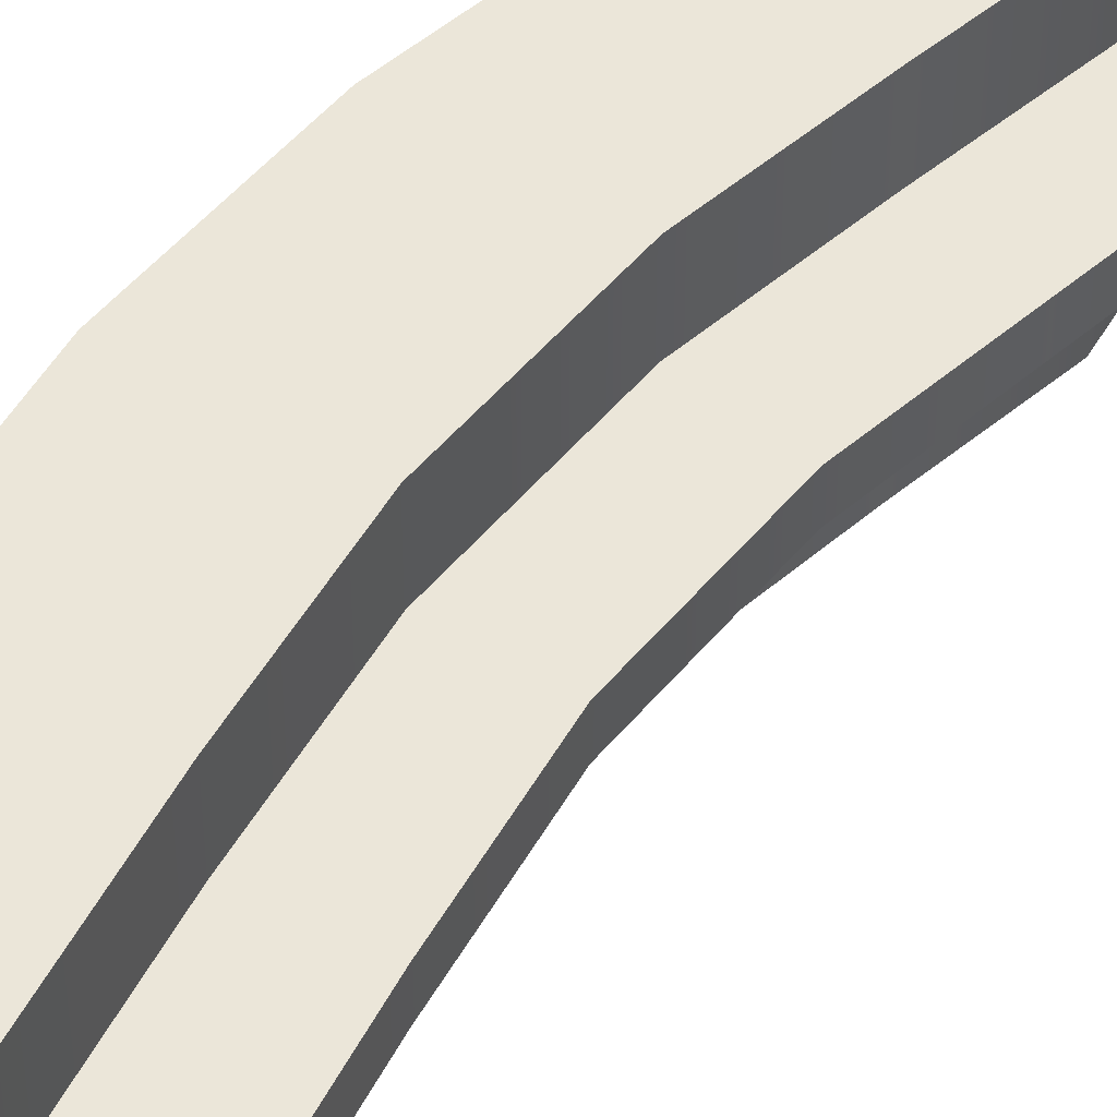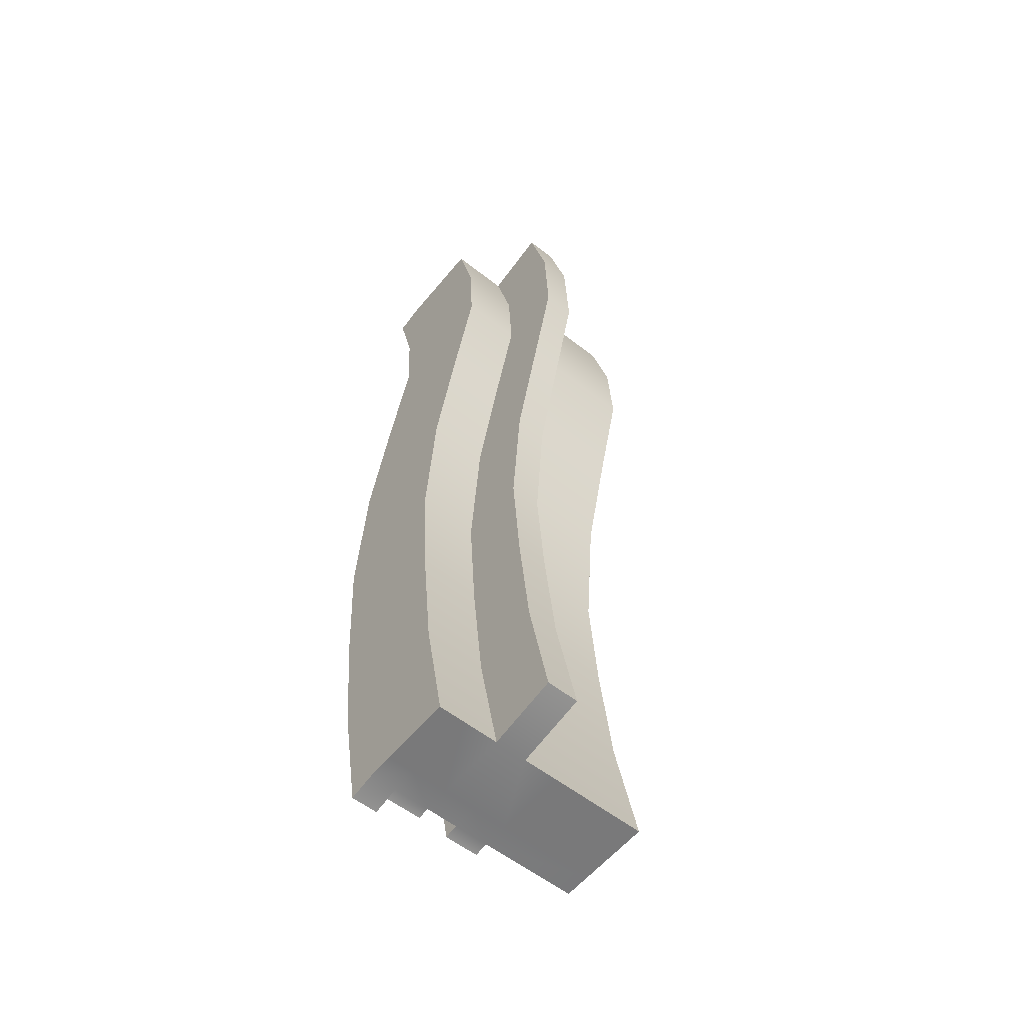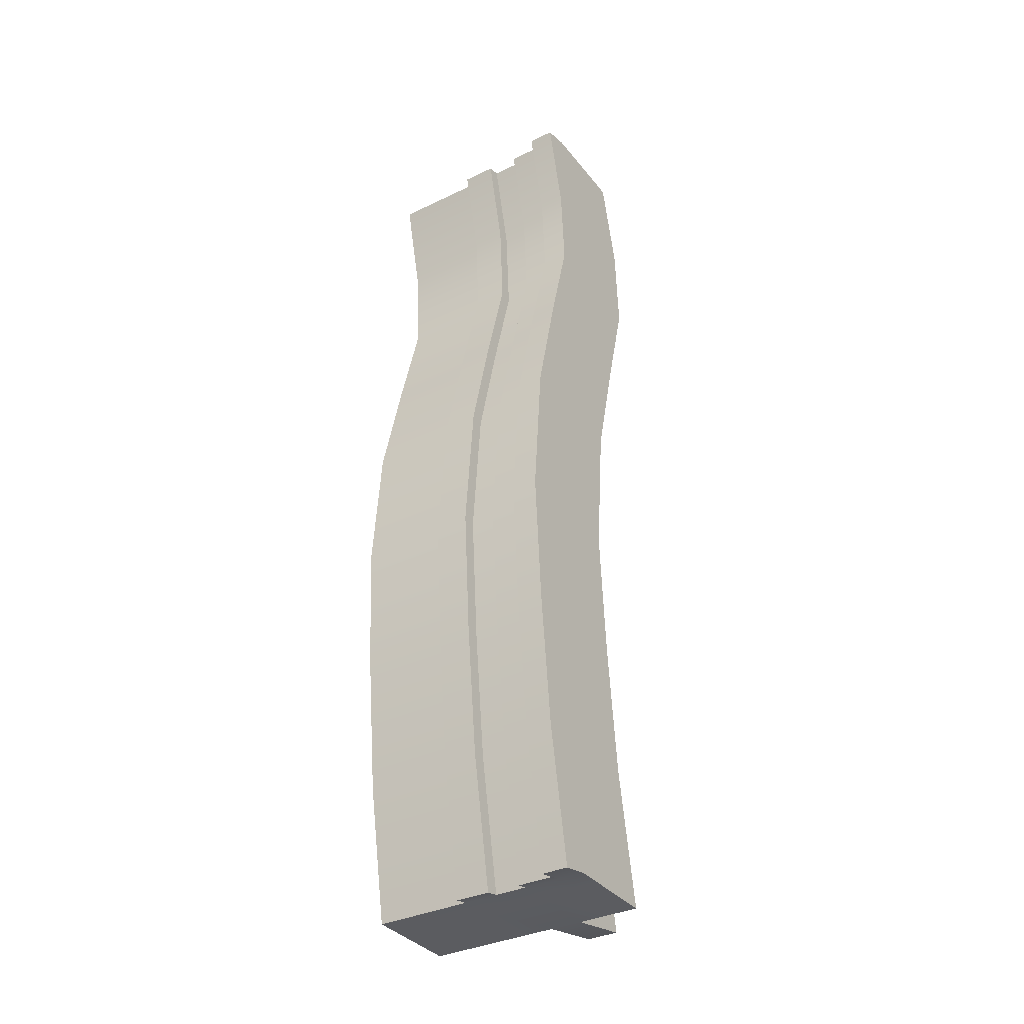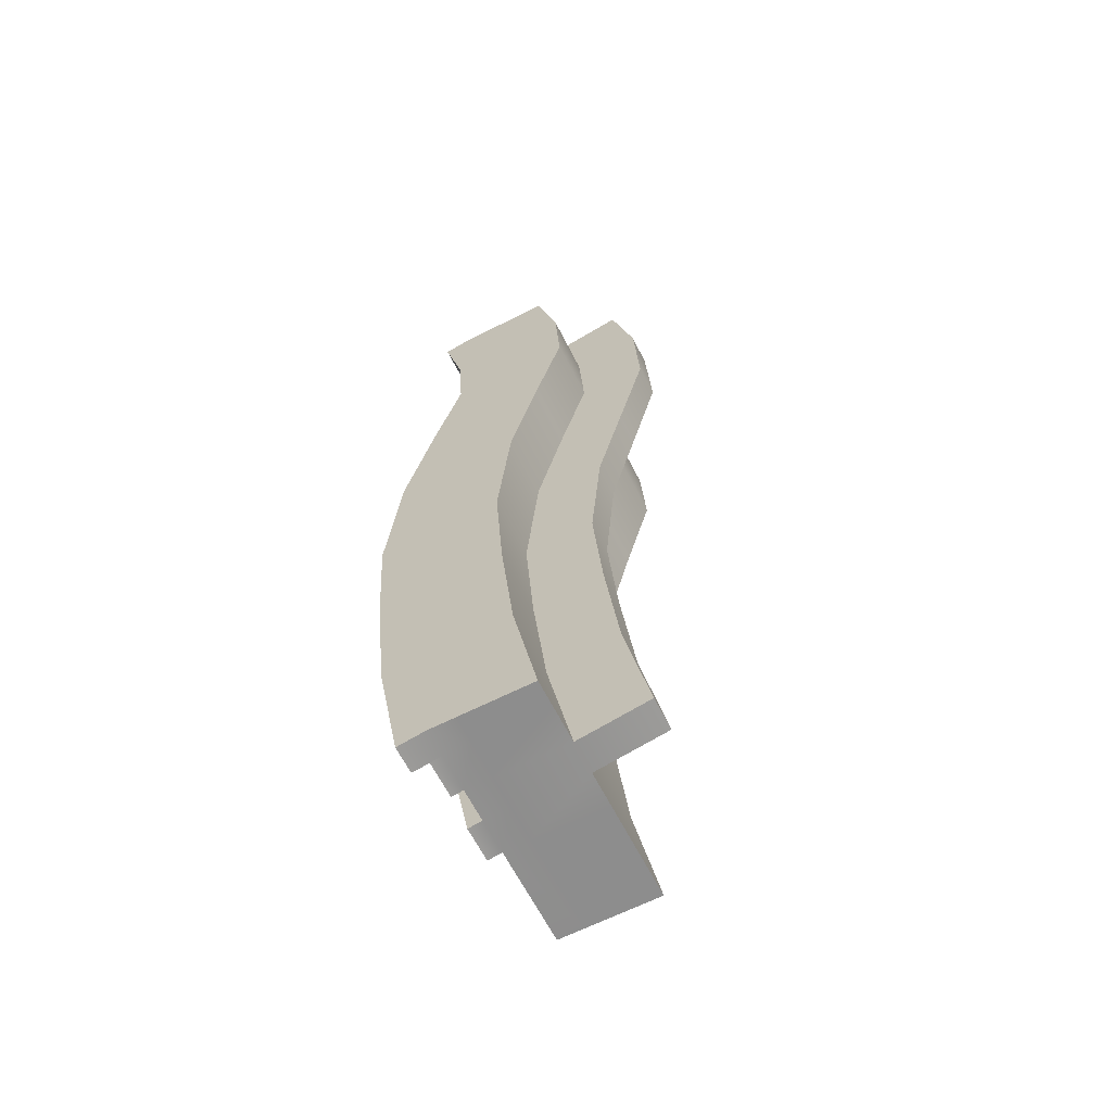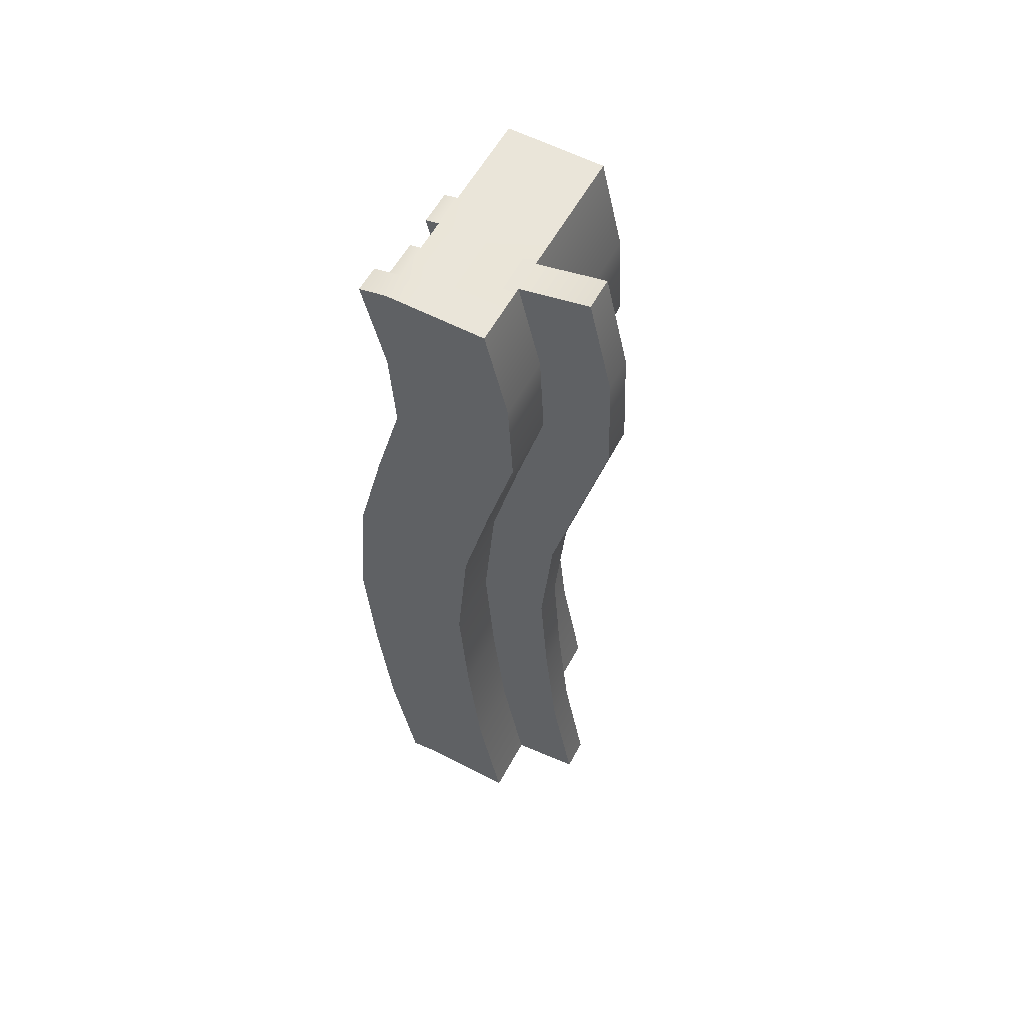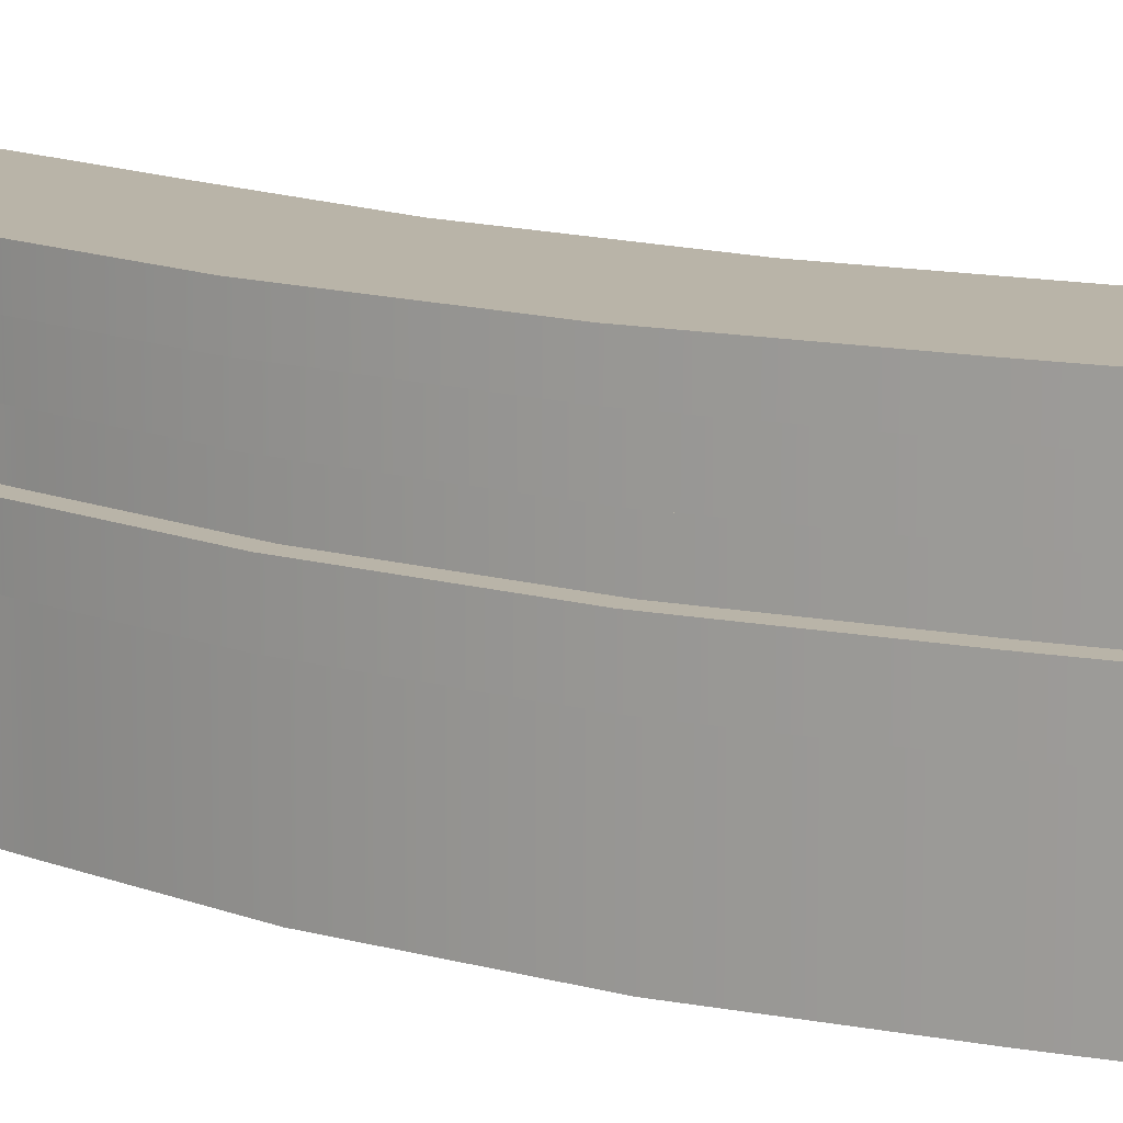
<metadata>
{"format":"obj","ext":"obj","renderer":"f3d","projection":"perspective","resolution":1024,"background":"white","views":[{"elev":48.5,"azim":-147.8,"up":"+Y"},{"elev":-57.8,"azim":-129.0,"up":"+Z"},{"elev":-35.1,"azim":122.7,"up":"+Z"},{"elev":-64.6,"azim":-153.0,"up":"+Z"},{"elev":58.0,"azim":-151.6,"up":"+Z"},{"elev":13.3,"azim":118.4,"up":"+Y"}]}
</metadata>
<code>
g default
v -4.768 -0.007032 3.494
v -4.039 -0.007032 3.494
v -4.768 1.668 3.494
v -4.039 1.668 3.494
v -4.825 1.668 -3.494
v -4.096 1.668 -3.494
v -4.825 -0.007032 -3.494
v -4.096 -0.007032 -3.494
v -4.937 1.668 2.793
v -4.937 -0.007032 2.793
v -4.207 -0.007032 2.793
v -4.207 1.668 2.793
v -4.975 1.668 2.101
v -4.975 -0.007032 2.101
v -4.246 -0.007032 2.101
v -4.246 1.668 2.101
v -4.768 1.668 1.319
v -4.768 -0.007032 1.319
v -4.039 -0.007032 1.319
v -4.039 1.668 1.319
v -4.558 1.668 0.4572
v -4.558 -0.007032 0.4572
v -3.828 -0.007032 0.4572
v -3.828 1.668 0.4572
v -4.468 1.668 -0.5779
v -4.468 -0.007032 -0.5779
v -3.739 -0.007032 -0.5779
v -3.739 1.668 -0.5779
v -4.536 1.668 -1.525
v -4.536 -0.007032 -1.525
v -3.806 -0.007032 -1.525
v -3.806 1.668 -1.525
v -4.642 1.668 -2.507
v -4.642 -0.007032 -2.507
v -3.912 -0.007032 -2.507
v -3.912 1.668 -2.507
v -4.039 1.473 3.494
v -4.768 1.473 3.494
v -4.825 1.473 -3.494
v -4.096 1.473 -3.494
v -3.912 1.473 -2.507
v -3.806 1.473 -1.525
v -3.739 1.473 -0.5779
v -3.828 1.473 0.4572
v -4.039 1.473 1.319
v -4.246 1.473 2.101
v -4.207 1.473 2.793
v -4.232 1.668 3.494
v -4.401 1.668 2.793
v -4.439 1.668 2.101
v -4.232 1.668 1.319
v -4.022 1.668 0.4572
v -3.932 1.668 -0.5779
v -4 1.668 -1.525
v -4.106 1.668 -2.507
v -4.289 1.668 -3.494
v -4.289 1.473 -3.494
v -4.289 -0.007032 -3.494
v -4.106 -0.007032 -2.507
v -4 -0.007032 -1.525
v -3.932 -0.007032 -0.5779
v -4.022 -0.007032 0.4572
v -4.232 -0.007032 1.319
v -4.439 -0.007032 2.101
v -4.401 -0.007032 2.793
v -4.232 -0.007032 3.494
v -4.232 1.473 3.494
v -4.039 0.9705 3.494
v -4.232 0.9705 3.494
v -4.768 0.9705 3.494
v -4.937 0.9705 2.793
v -4.975 0.9705 2.101
v -4.768 0.9705 1.319
v -4.558 0.9705 0.4572
v -4.468 0.9705 -0.5779
v -4.536 0.9705 -1.525
v -4.642 0.9705 -2.507
v -4.825 0.9705 -3.494
v -4.289 0.9705 -3.494
v -4.096 0.9705 -3.494
v -3.912 0.9705 -2.507
v -3.806 0.9705 -1.525
v -3.739 0.9705 -0.5779
v -3.828 0.9705 0.4572
v -4.039 0.9705 1.319
v -4.246 0.9705 2.101
v -4.207 0.9705 2.793
v -4.039 0.7153 3.494
v -4.232 0.7153 3.494
v -4.768 0.7153 3.494
v -4.937 0.7153 2.793
v -4.975 0.7153 2.101
v -4.768 0.7153 1.319
v -4.558 0.7153 0.4572
v -4.468 0.7153 -0.5779
v -4.536 0.7153 -1.525
v -4.642 0.7153 -2.507
v -4.825 0.7153 -3.494
v -4.289 0.7153 -3.494
v -4.096 0.7153 -3.494
v -3.912 0.7153 -2.507
v -3.806 0.7153 -1.525
v -3.739 0.7153 -0.5779
v -3.828 0.7153 0.4572
v -4.039 0.7153 1.319
v -4.246 0.7153 2.101
v -4.207 0.7153 2.793
v -4.096 1.209 -3.494
v -4.289 1.209 -3.494
v -4.825 1.209 -3.494
v -4.642 1.209 -2.507
v -4.536 1.209 -1.525
v -4.468 1.209 -0.5779
v -4.558 1.209 0.4572
v -4.768 1.209 1.319
v -4.975 1.209 2.101
v -4.937 1.209 2.793
v -4.768 1.209 3.494
v -4.232 1.209 3.494
v -4.039 1.209 3.494
v -4.207 1.209 2.793
v -4.246 1.209 2.101
v -4.039 1.209 1.319
v -3.828 1.209 0.4572
v -3.739 1.209 -0.5779
v -3.806 1.209 -1.525
v -3.912 1.209 -2.507
v -5.17 0.9705 -2.429
v -5.35 0.9705 -3.397
v -5.17 1.209 -2.429
v -5.35 1.209 -3.397
v -5.068 0.9705 -1.478
v -5.068 1.209 -1.478
v -5.001 0.9705 -0.5819
v -5.001 1.209 -0.5819
v -5.083 0.9705 0.3708
v -5.083 1.209 0.3708
v -5.286 0.9705 1.188
v -5.286 1.209 1.188
v -5.5 0.9705 2.048
v -5.5 1.209 2.048
v -5.463 0.9705 2.87
v -5.463 1.209 2.87
v -5.288 0.9705 3.619
v -5.288 1.209 3.619
v -4.768 1.473 3.494
v -4.937 1.473 2.793
v -4.768 1.668 3.494
v -4.937 1.668 2.793
v -4.975 1.473 2.101
v -4.975 1.668 2.101
v -4.768 1.473 1.319
v -4.768 1.668 1.319
v -4.558 1.473 0.4572
v -4.558 1.668 0.4572
v -4.468 1.473 -0.5779
v -4.468 1.668 -0.5779
v -4.536 1.473 -1.525
v -4.536 1.668 -1.525
v -4.642 1.473 -2.507
v -4.642 1.668 -2.507
v -4.825 1.473 -3.494
v -4.825 1.668 -3.494
v -4.937 1.209 2.793
v -4.768 1.209 3.494
v -4.975 1.209 2.101
v -4.768 1.209 1.319
v -4.558 1.209 0.4572
v -4.468 1.209 -0.5779
v -4.536 1.209 -1.525
v -4.642 1.209 -2.507
v -4.825 1.209 -3.494
v -3.706 1.473 -2.537
v -3.706 1.668 -2.537
v -3.891 1.473 -3.533
v -3.891 1.668 -3.533
v -3.599 1.473 -1.544
v -3.599 1.668 -1.544
v -3.531 1.473 -0.5763
v -3.531 1.668 -0.5763
v -3.623 1.473 0.4908
v -3.623 1.668 0.4908
v -3.837 1.473 1.371
v -3.837 1.668 1.371
v -4.041 1.473 2.122
v -4.041 1.668 2.122
v -4.002 1.473 2.763
v -4.002 1.668 2.763
v -3.836 1.473 3.446
v -3.836 1.668 3.446
v -3.828 1.209 -2.519
v -3.828 1.473 -2.519
v -4.012 1.209 -3.51
v -4.012 1.473 -3.51
v -3.721 1.209 -1.533
v -3.721 1.473 -1.533
v -3.654 1.209 -0.5772
v -3.654 1.473 -0.5772
v -3.744 1.209 0.471
v -3.744 1.473 0.471
v -3.956 1.209 1.34
v -3.956 1.473 1.34
v -4.162 1.209 2.11
v -4.162 1.473 2.11
v -4.123 1.209 2.781
v -4.123 1.473 2.781
v -3.956 1.209 3.474
v -3.956 1.473 3.474
v -3.809 0.7153 -2.522
v -3.809 0.9705 -2.522
v -3.993 0.7153 -3.513
v -3.993 0.9705 -3.513
v -3.703 0.7153 -1.535
v -3.703 0.9705 -1.535
v -3.635 0.7153 -0.5771
v -3.635 0.9705 -0.5771
v -3.726 0.7153 0.474
v -3.726 0.9705 0.474
v -3.938 0.7153 1.345
v -3.938 0.9705 1.345
v -4.143 0.7153 2.112
v -4.143 0.9705 2.112
v -4.105 0.7153 2.778
v -4.105 0.9705 2.778
v -3.938 0.7153 3.47
v -3.938 0.9705 3.47
v -4.768 1.668 3.494
v -4.232 1.668 3.494
v -4.401 1.668 2.793
v -4.937 1.668 2.793
v -4.439 1.668 2.101
v -4.975 1.668 2.101
v -4.232 1.668 1.319
v -4.768 1.668 1.319
v -4.022 1.668 0.4572
v -4.558 1.668 0.4572
v -3.932 1.668 -0.5779
v -4.468 1.668 -0.5779
v -4 1.668 -1.525
v -4.536 1.668 -1.525
v -4.106 1.668 -2.507
v -4.642 1.668 -2.507
v -4.289 1.668 -3.494
v -4.825 1.668 -3.494
g pCube66
f 1 66 89 90
f 227 228 229 230
f 98 99 58 7
f 10 65 66 1
f 2 11 107 88
f 10 1 90 91
f 14 10 91 92
f 14 64 65 10
f 107 11 15 106
f 230 229 231 232
f 18 14 92 93
f 18 63 64 14
f 106 15 19 105
f 232 231 233 234
f 22 18 93 94
f 22 62 63 18
f 105 19 23 104
f 234 233 235 236
f 26 22 94 95
f 26 61 62 22
f 104 23 27 103
f 236 235 237 238
f 30 26 95 96
f 30 60 61 26
f 103 27 31 102
f 238 237 239 240
f 34 30 96 97
f 34 59 60 30
f 102 31 35 101
f 240 239 241 242
f 7 34 97 98
f 7 58 59 34
f 101 35 8 100
f 242 241 243 244
f 38 67 48 3
f 147 146 148 149
f 150 147 149 151
f 152 150 151 153
f 154 152 153 155
f 156 154 155 157
f 158 156 157 159
f 160 158 159 161
f 162 160 161 163
f 5 56 57 39
f 174 173 175 176
f 178 177 173 174
f 180 179 177 178
f 182 181 179 180
f 184 183 181 182
f 186 185 183 184
f 188 187 185 186
f 189 187 188 190
f 48 4 12 49
f 50 49 12 16
f 51 50 16 20
f 52 51 20 24
f 53 52 24 28
f 54 53 28 32
f 55 54 32 36
f 56 55 36 6
f 57 56 6 40
f 58 99 100 8
f 59 58 8 35
f 60 59 35 31
f 61 60 31 27
f 62 61 27 23
f 63 62 23 19
f 64 63 19 15
f 65 64 15 11
f 66 65 11 2
f 89 66 2 88
f 48 67 37 4
f 67 119 120 37
f 118 119 67 38
f 164 165 146 147
f 166 164 147 150
f 167 166 150 152
f 168 167 152 154
f 169 168 154 156
f 170 169 156 158
f 171 170 158 160
f 172 171 160 162
f 39 57 109 110
f 108 109 57 40
f 192 191 193 194
f 196 195 191 192
f 198 197 195 196
f 200 199 197 198
f 202 201 199 200
f 204 203 201 202
f 206 205 203 204
f 207 205 206 208
f 69 89 88 68
f 90 89 69 70
f 91 90 70 71
f 92 91 71 72
f 93 92 72 73
f 94 93 73 74
f 95 94 74 75
f 96 95 75 76
f 97 96 76 77
f 98 97 77 78
f 78 79 99 98
f 100 99 79 80
f 210 209 211 212
f 214 213 209 210
f 216 215 213 214
f 218 217 215 216
f 220 219 217 218
f 222 221 219 220
f 224 223 221 222
f 225 223 224 226
f 80 79 109 108
f 110 109 79 78
f 129 128 130 131
f 128 132 133 130
f 132 134 135 133
f 134 136 137 135
f 136 138 139 137
f 138 140 141 139
f 140 142 143 141
f 142 144 145 143
f 70 69 119 118
f 120 119 69 68
f 68 87 121 120
f 122 121 87 86
f 123 122 86 85
f 124 123 85 84
f 125 124 84 83
f 126 125 83 82
f 127 126 82 81
f 108 127 81 80
f 78 77 128 129
f 111 110 131 130
f 110 78 129 131
f 77 76 132 128
f 112 111 130 133
f 76 75 134 132
f 113 112 133 135
f 75 74 136 134
f 114 113 135 137
f 74 73 138 136
f 115 114 137 139
f 73 72 140 138
f 116 115 139 141
f 72 71 142 140
f 117 116 141 143
f 71 70 144 142
f 70 118 145 144
f 118 117 143 145
f 38 3 148 146
f 3 9 149 148
f 9 13 151 149
f 13 17 153 151
f 17 21 155 153
f 21 25 157 155
f 25 29 159 157
f 29 33 161 159
f 33 5 163 161
f 5 39 162 163
f 117 118 165 164
f 118 38 146 165
f 116 117 164 166
f 115 116 166 167
f 114 115 167 168
f 113 114 168 169
f 112 113 169 170
f 111 112 170 171
f 110 111 171 172
f 39 110 172 162
f 41 40 175 173
f 40 6 176 175
f 6 36 174 176
f 42 41 173 177
f 36 32 178 174
f 43 42 177 179
f 32 28 180 178
f 44 43 179 181
f 28 24 182 180
f 45 44 181 183
f 24 20 184 182
f 46 45 183 185
f 20 16 186 184
f 47 46 185 187
f 16 12 188 186
f 37 47 187 189
f 12 4 190 188
f 4 37 189 190
f 127 108 193 191
f 108 40 194 193
f 40 41 192 194
f 126 127 191 195
f 41 42 196 192
f 125 126 195 197
f 42 43 198 196
f 124 125 197 199
f 43 44 200 198
f 123 124 199 201
f 44 45 202 200
f 122 123 201 203
f 45 46 204 202
f 121 122 203 205
f 46 47 206 204
f 120 121 205 207
f 47 37 208 206
f 37 120 207 208
f 101 100 211 209
f 100 80 212 211
f 80 81 210 212
f 102 101 209 213
f 81 82 214 210
f 103 102 213 215
f 82 83 216 214
f 104 103 215 217
f 83 84 218 216
f 105 104 217 219
f 84 85 220 218
f 106 105 219 221
f 85 86 222 220
f 107 106 221 223
f 86 87 224 222
f 88 107 223 225
f 87 68 226 224
f 68 88 225 226
f 3 48 228 227
f 48 49 229 228
f 9 3 227 230
f 49 50 231 229
f 13 9 230 232
f 50 51 233 231
f 17 13 232 234
f 51 52 235 233
f 21 17 234 236
f 52 53 237 235
f 25 21 236 238
f 53 54 239 237
f 29 25 238 240
f 54 55 241 239
f 33 29 240 242
f 55 56 243 241
f 56 5 244 243
f 5 33 242 244

</code>
